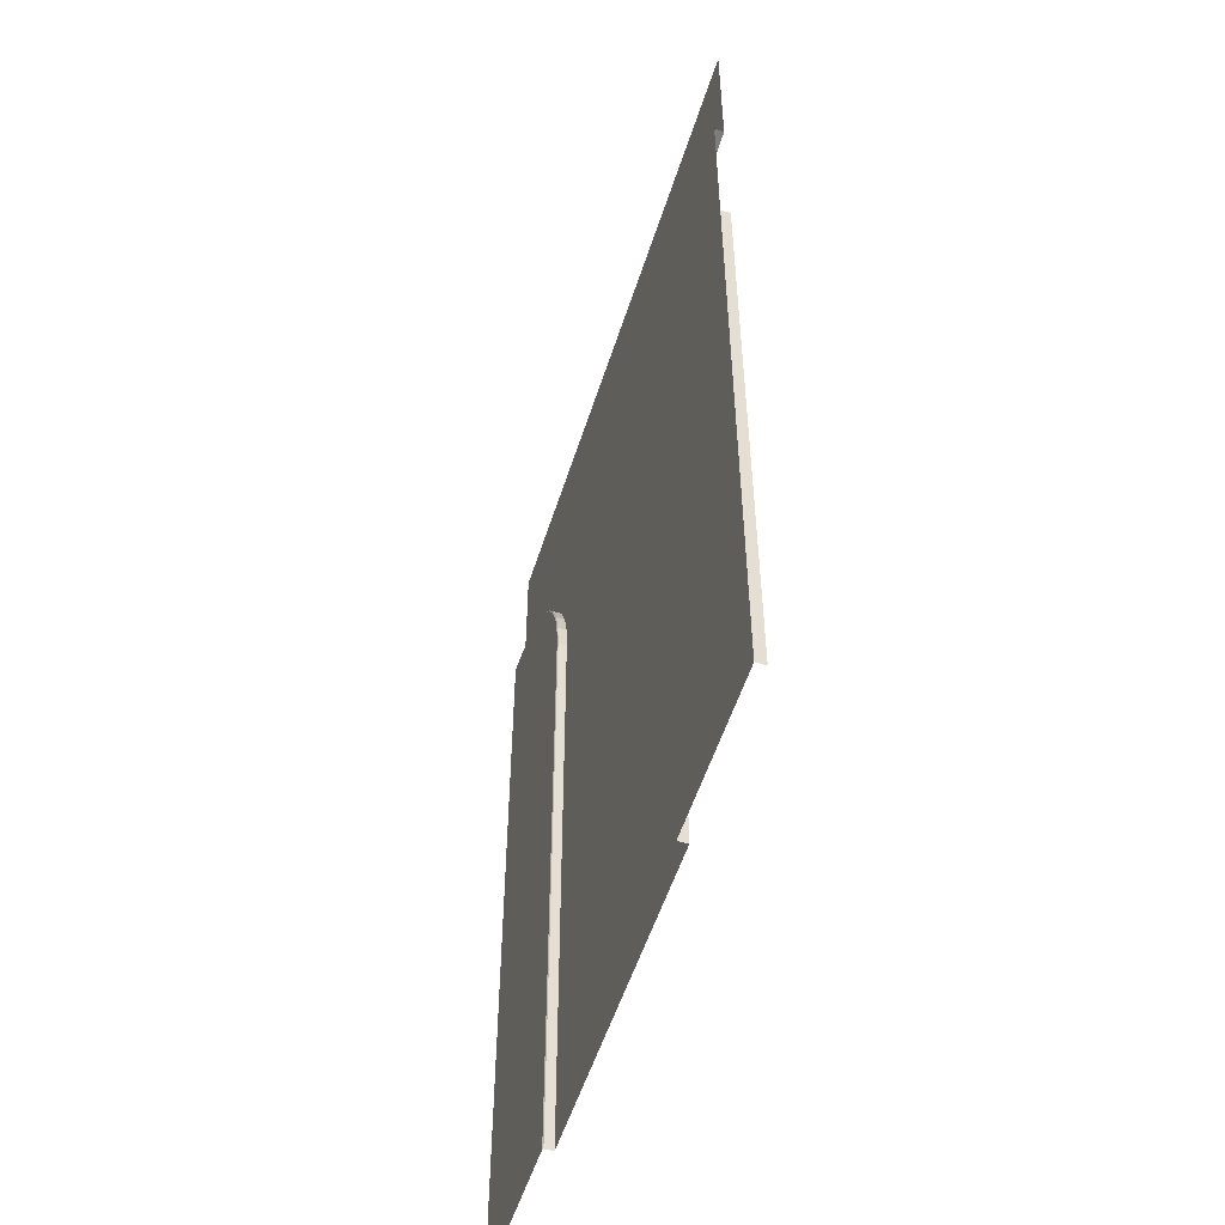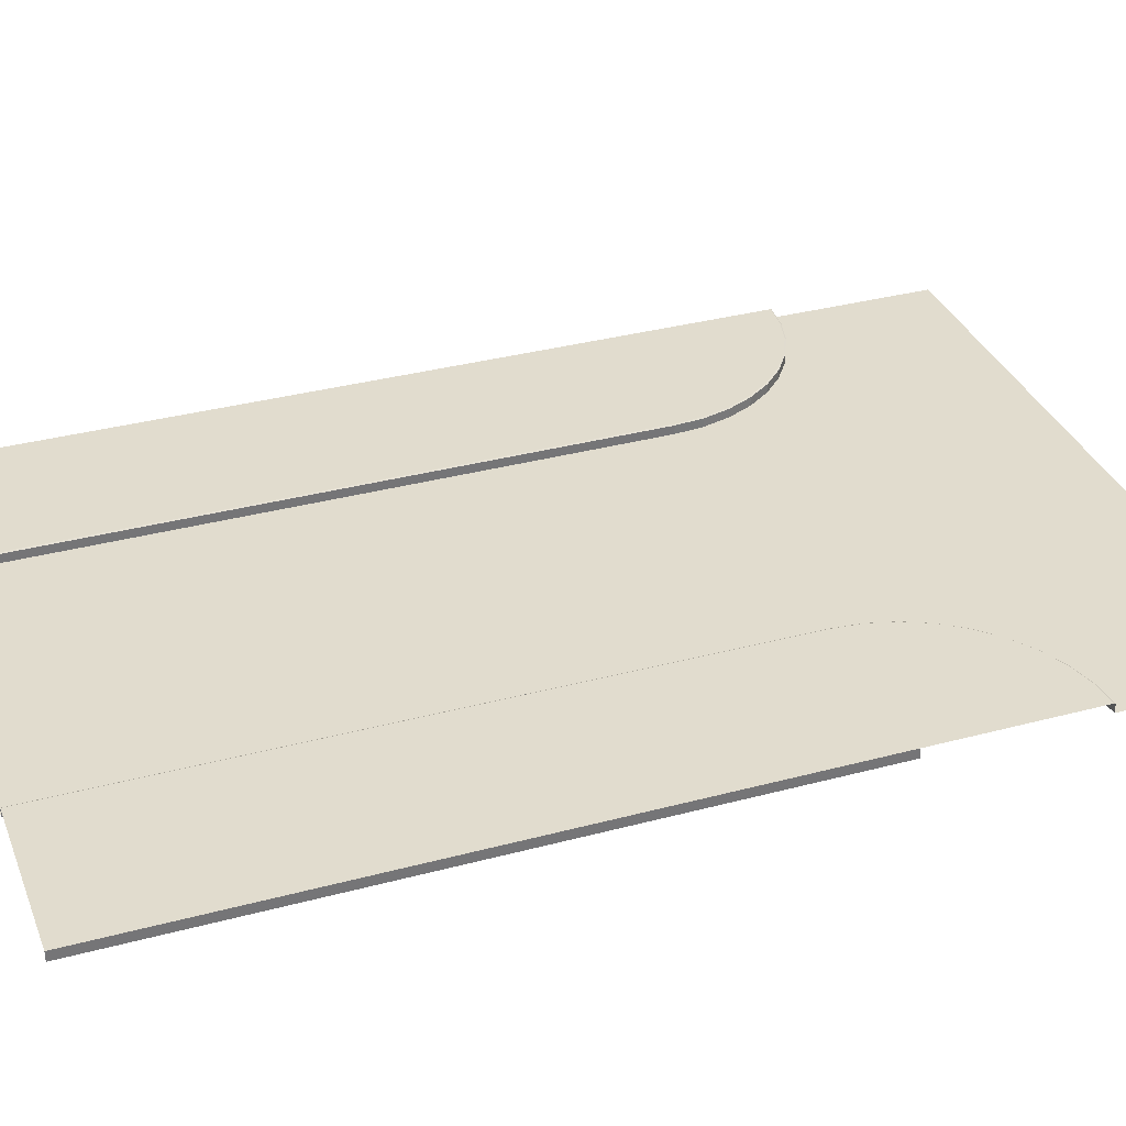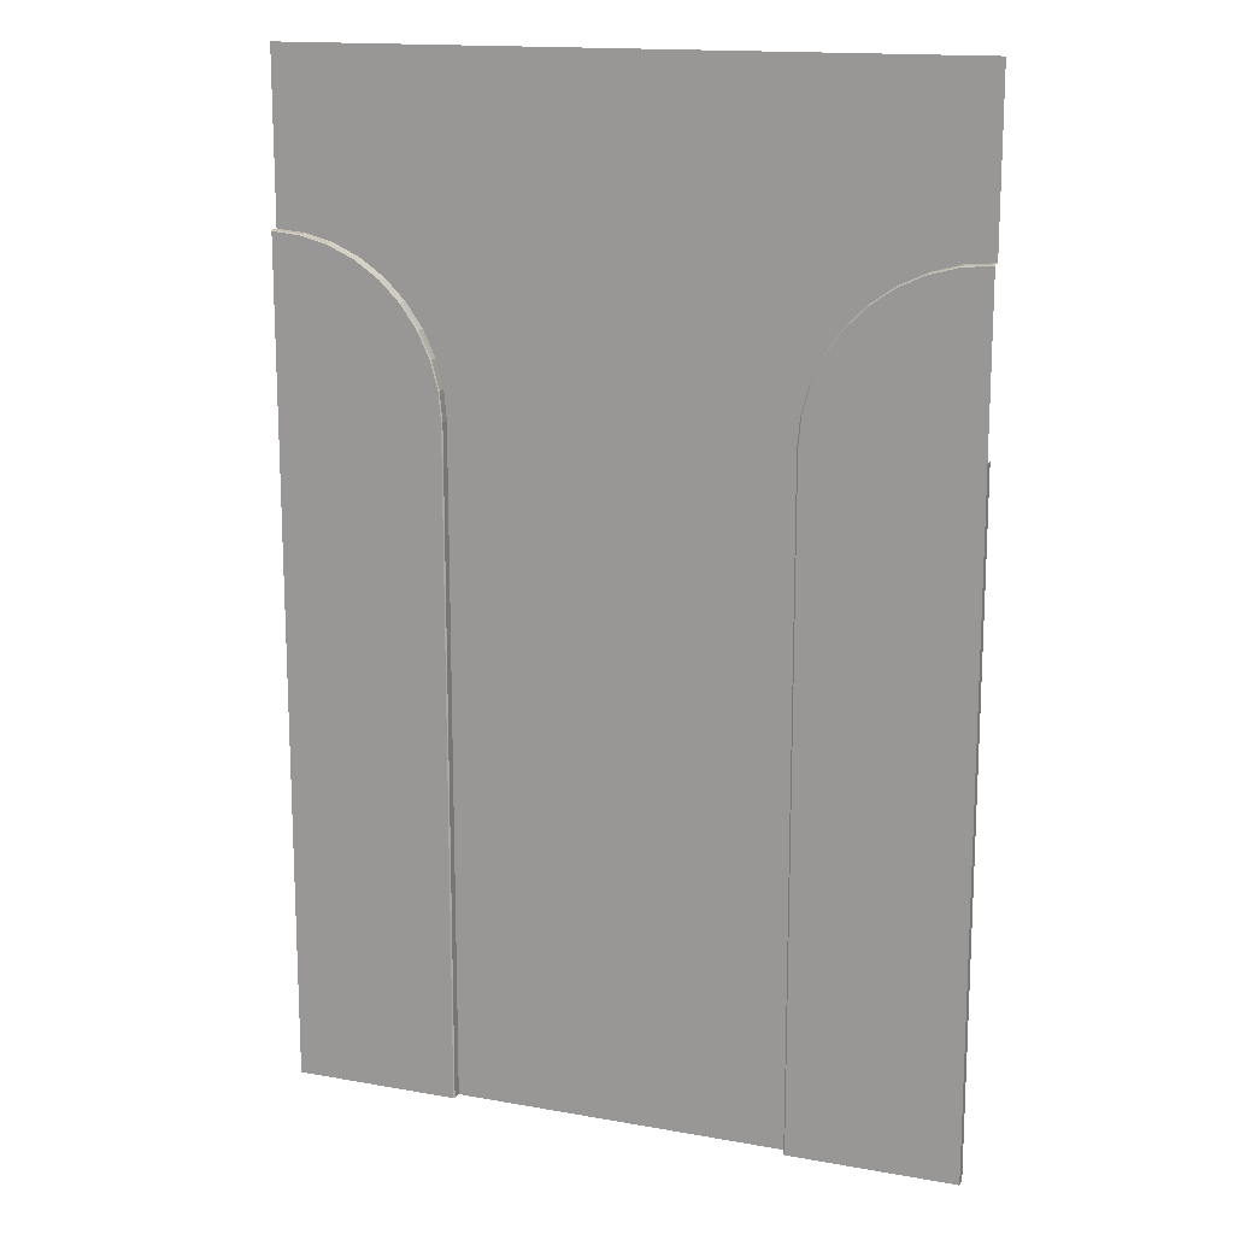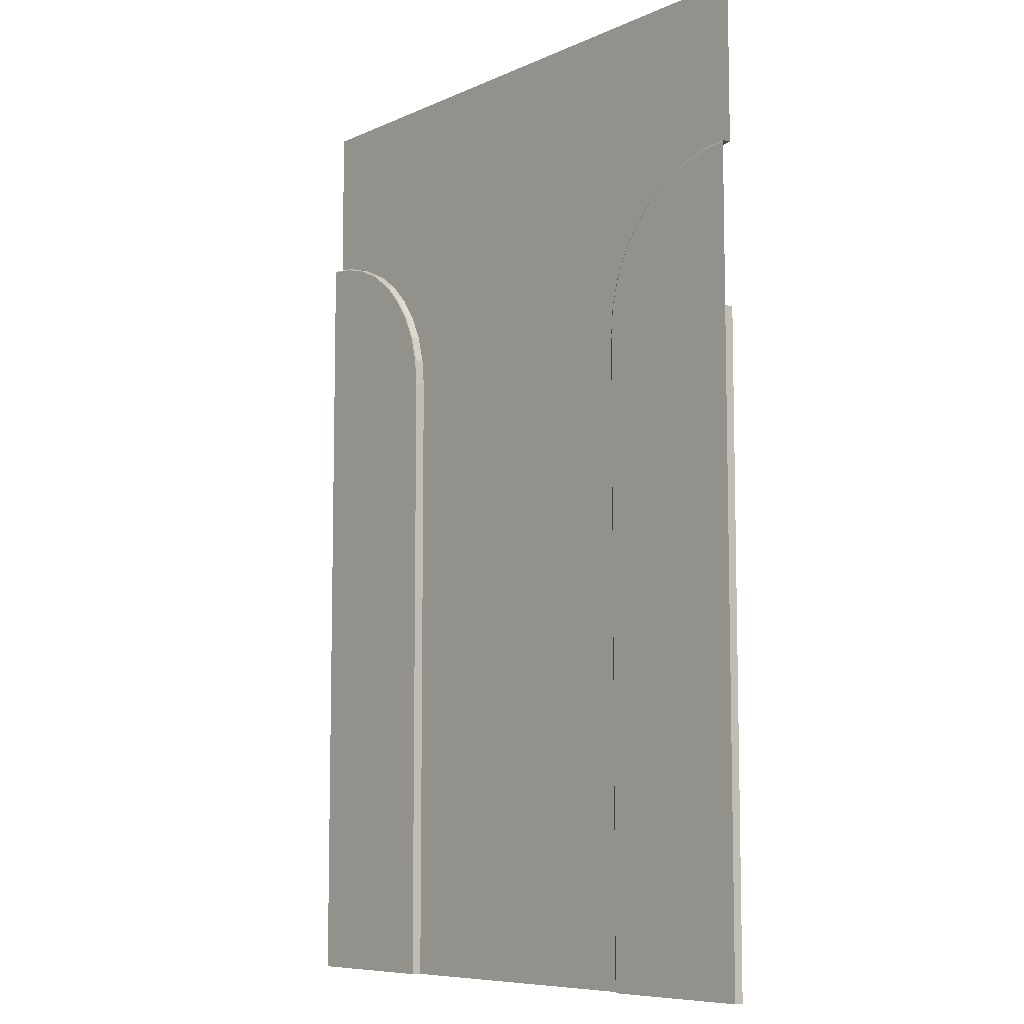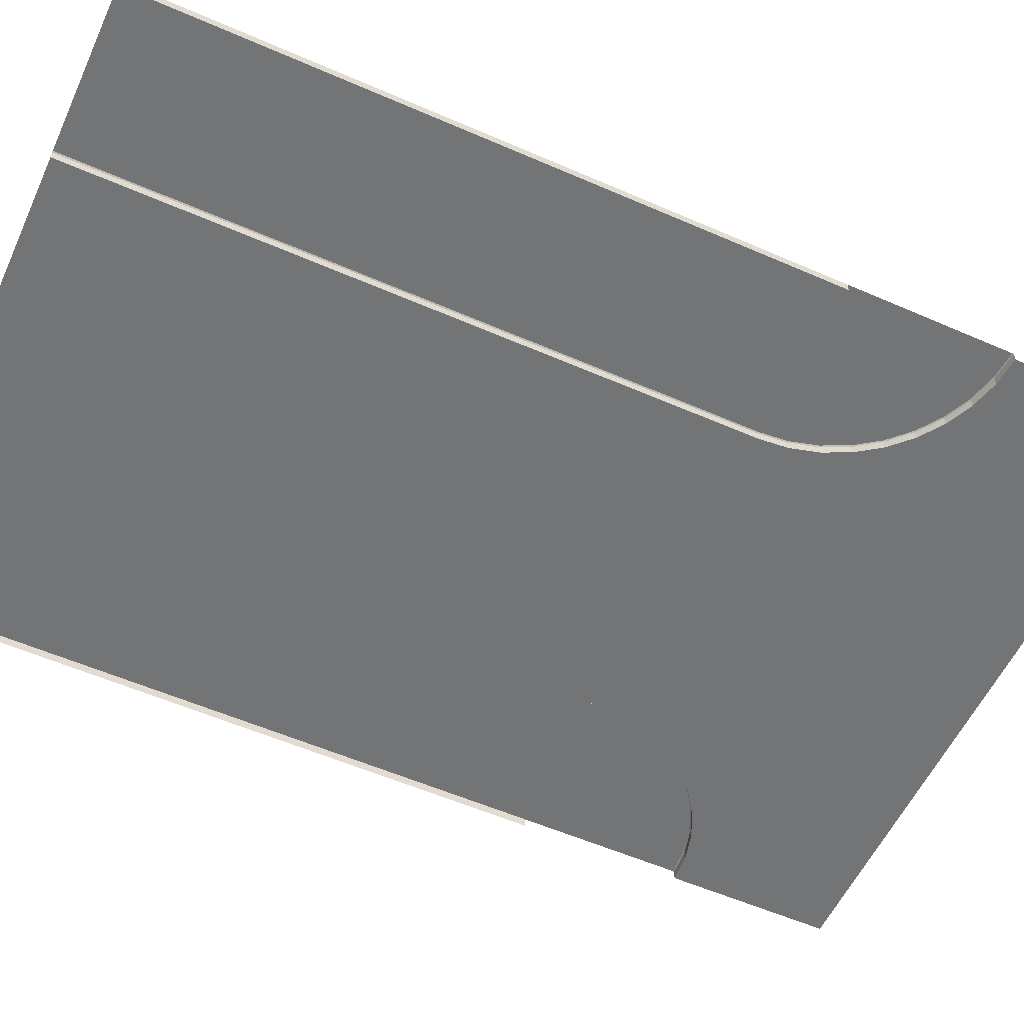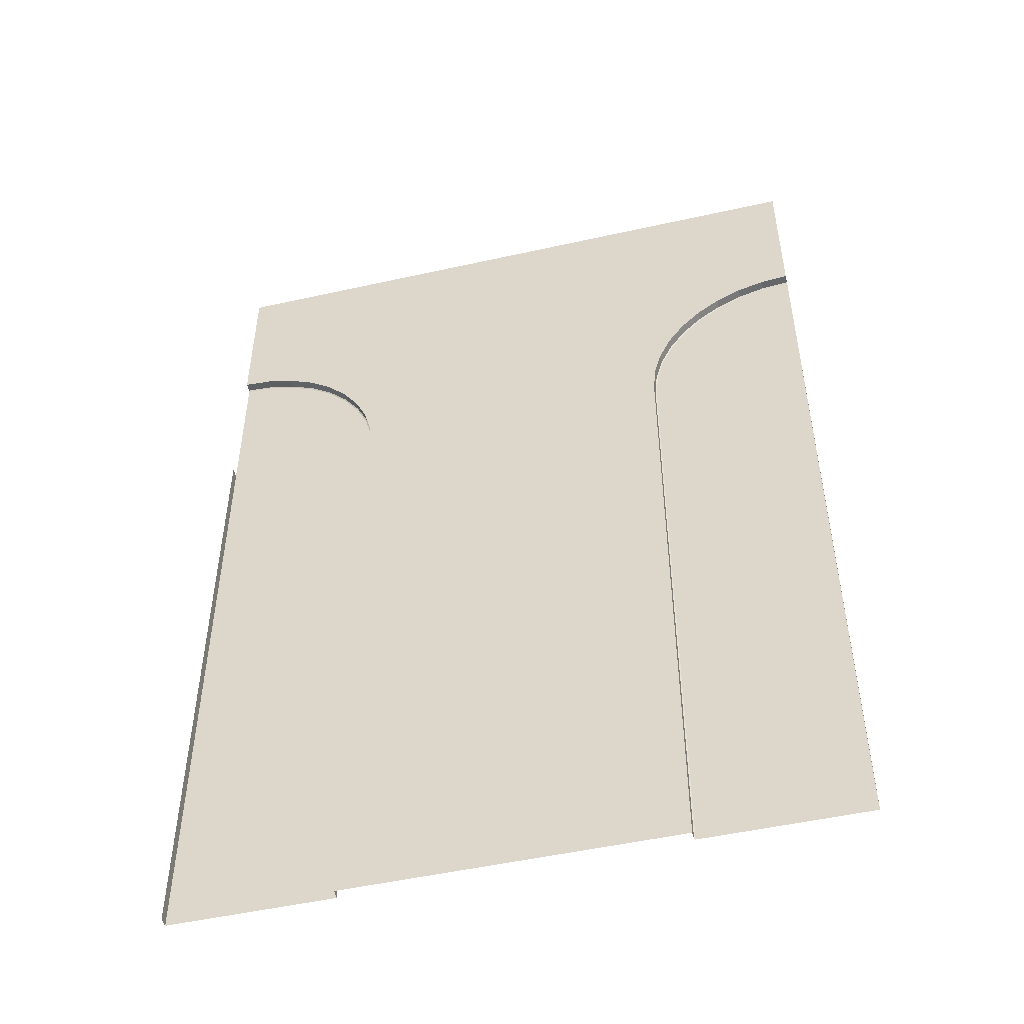
<metadata>
{"format":"obj","ext":"obj","renderer":"f3d","projection":"perspective","resolution":1024,"background":"white","views":[{"elev":-54.2,"azim":-107.5,"up":"+Z"},{"elev":34.1,"azim":-109.9,"up":"+Y"},{"elev":15.4,"azim":-159.3,"up":"+Z"},{"elev":-8.1,"azim":-129.4,"up":"+Z"},{"elev":-56.2,"azim":-114.6,"up":"+Y"},{"elev":-50.2,"azim":13.8,"up":"+Z"}]}
</metadata>
<code>
o Plane.008_Plane.019
v -57.29 0 -65.96
v -57.29 0 -89.96
v -63.29 0 -65.96
v -63.29 0 -89.96
v -57.29 0.3524 -65.96
v -57.29 0.3524 -89.96
v -62.92 0.3524 -65.96
v -62.92 0.3524 -89.96
v -63.24 0.3524 -65.96
v -63.29 0.3246 -65.96
v -63.29 0.3246 -89.96
v -63.24 0.3524 -89.96
v -57.29 0 -65.96
v -69.11 0 -63.88
v -63.2 0 -64.92
v -57.29 0.3524 -65.96
v -62.83 0.3524 -64.99
v -63.15 0.3524 -64.93
v -63.2 0.3246 -64.92
v -57.29 0 -65.96
v -68.57 0 -61.86
v -62.93 0 -63.91
v -57.29 0.3524 -65.96
v -62.58 0.3524 -64.04
v -62.89 0.3524 -63.93
v -62.93 0.3246 -63.91
v -57.29 0 -65.96
v -67.68 0 -59.96
v -62.49 0 -62.96
v -57.29 0.3524 -65.96
v -62.16 0.3524 -63.15
v -62.45 0.3524 -62.99
v -62.49 0.3246 -62.96
v -57.29 0 -65.96
v -66.48 0 -58.25
v -61.89 0 -62.11
v -57.29 0.3524 -65.96
v -61.6 0.3524 -62.35
v -61.85 0.3524 -62.14
v -61.89 0.3246 -62.11
v -57.29 0 -65.96
v -65 0 -56.77
v -61.15 0 -61.37
v -57.29 0.3524 -65.96
v -60.91 0.3524 -61.65
v -61.12 0.3524 -61.4
v -61.15 0.3246 -61.37
v -57.29 0 -65.96
v -63.29 0 -55.57
v -60.29 0 -60.77
v -57.29 0.3524 -65.96
v -60.1 0.3524 -61.09
v -60.27 0.3524 -60.81
v -60.29 0.3246 -60.77
v -57.29 0 -65.96
v -61.39 0 -54.69
v -59.34 0 -60.32
v -57.29 0.3524 -65.96
v -59.21 0.3524 -60.68
v -59.33 0.3524 -60.37
v -59.34 0.3246 -60.32
v -57.29 0 -65.96
v -59.37 0 -54.14
v -58.33 0 -60.05
v -57.29 0.3524 -65.96
v -58.27 0.3524 -60.42
v -58.32 0.3524 -60.1
v -58.33 0.3246 -60.05
v -57.29 0 -65.96
v -57.29 0 -53.96
v -57.29 0 -59.96
v -57.29 0.3524 -65.96
v -57.29 0.3524 -60.34
v -57.29 0.3524 -60.01
v -57.29 0.3246 -59.96
v -81.29 0 -65.96
v -81.29 0 -89.96
v -69.29 0 -65.96
v -69.29 0 -89.96
v -75.29 0 -65.96
v -75.29 0 -89.96
v -81.29 0.3524 -65.96
v -81.29 0.3524 -89.96
v -75.67 0.3524 -65.96
v -75.67 0.3524 -89.96
v -75.34 0.3524 -65.96
v -75.29 0.3246 -65.96
v -75.29 0.3246 -89.96
v -75.34 0.3524 -89.96
v -81.29 0 -65.96
v -69.47 0 -63.88
v -75.38 0 -64.92
v -81.29 0.3524 -65.96
v -75.75 0.3524 -64.99
v -75.43 0.3524 -64.93
v -75.38 0.3246 -64.92
v -81.29 0 -65.96
v -70.01 0 -61.86
v -75.65 0 -63.91
v -81.29 0.3524 -65.96
v -76 0.3524 -64.04
v -75.7 0.3524 -63.93
v -75.65 0.3246 -63.91
v -81.29 0 -65.96
v -70.9 0 -59.96
v -76.1 0 -62.96
v -81.29 0.3524 -65.96
v -76.42 0.3524 -63.15
v -76.14 0.3524 -62.99
v -76.1 0.3246 -62.96
v -81.29 0 -65.96
v -72.1 0 -58.25
v -76.7 0 -62.11
v -81.29 0.3524 -65.96
v -76.98 0.3524 -62.35
v -76.73 0.3524 -62.14
v -76.7 0.3246 -62.11
v -81.29 0 -65.96
v -73.58 0 -56.77
v -77.43 0 -61.37
v -81.29 0.3524 -65.96
v -77.68 0.3524 -61.65
v -77.46 0.3524 -61.4
v -77.43 0.3246 -61.37
v -81.29 0 -65.96
v -75.29 0 -55.57
v -78.29 0 -60.77
v -81.29 0.3524 -65.96
v -78.48 0.3524 -61.09
v -78.31 0.3524 -60.81
v -78.29 0.3246 -60.77
v -81.29 0 -65.96
v -77.19 0 -54.69
v -79.24 0 -60.32
v -81.29 0.3524 -65.96
v -79.37 0.3524 -60.68
v -79.26 0.3524 -60.37
v -79.24 0.3246 -60.32
v -81.29 0 -65.96
v -79.21 0 -54.14
v -80.25 0 -60.05
v -81.29 0.3524 -65.96
v -80.32 0.3524 -60.42
v -80.26 0.3524 -60.1
v -80.25 0.3246 -60.05
v -81.29 0 -65.96
v -81.29 0 -53.96
v -81.29 0 -59.96
v -81.29 0.3524 -65.96
v -81.29 0.3524 -60.34
v -81.29 0.3524 -60.01
v -81.29 0.3246 -59.96
f 9 12 11 10
f 9 10 19 18
f 18 19 26 25
f 25 26 33 32
f 32 33 40 39
f 39 40 47 46
f 46 47 54 53
f 53 54 61 60
f 60 61 68 67
f 67 68 75 74
f 86 87 88 89
f 86 95 96 87
f 95 102 103 96
f 102 109 110 103
f 109 116 117 110
f 116 123 124 117
f 123 130 131 124
f 130 137 138 131
f 137 144 145 138
f 144 151 152 145
f 4 3 10 11
f 9 7 8 12
f 7 9 18 17
f 10 3 15 19
f 19 15 22 26
f 17 18 25 24
f 24 25 32 31
f 26 22 29 33
f 31 32 39 38
f 33 29 36 40
f 40 36 43 47
f 38 39 46 45
f 45 46 53 52
f 47 43 50 54
f 54 50 57 61
f 52 53 60 59
f 61 57 64 68
f 59 60 67 66
f 66 67 74 73
f 68 64 71 75
f 81 88 87 80
f 86 89 85 84
f 84 94 95 86
f 87 96 92 80
f 96 103 99 92
f 94 101 102 95
f 101 108 109 102
f 103 110 106 99
f 108 115 116 109
f 110 117 113 106
f 117 124 120 113
f 115 122 123 116
f 122 129 130 123
f 124 131 127 120
f 131 138 134 127
f 129 136 137 130
f 138 145 141 134
f 136 143 144 137
f 143 150 151 144
f 145 152 148 141
f 7 5 6 8
f 5 7 17 16
f 16 17 24 23
f 23 24 31 30
f 30 31 38 37
f 37 38 45 44
f 44 45 52 51
f 51 52 59 58
f 58 59 66 65
f 65 66 73 72
f 84 85 83 82
f 82 93 94 84
f 93 100 101 94
f 100 107 108 101
f 107 114 115 108
f 114 121 122 115
f 121 128 129 122
f 128 135 136 129
f 135 142 143 136
f 142 149 150 143
f 78 3 4 79
f 3 78 14 15
f 15 14 21 22
f 22 21 28 29
f 29 28 35 36
f 36 35 42 43
f 43 42 49 50
f 50 49 56 57
f 57 56 63 64
f 64 63 70 71
f 78 79 81 80
f 80 92 91 78
f 92 99 98 91
f 99 106 105 98
f 106 113 112 105
f 113 120 119 112
f 120 127 126 119
f 127 134 133 126
f 134 141 140 133
f 141 148 147 140
f 78 91 14
f 14 91 98 21
f 21 98 105 28
f 28 105 112 35
f 35 112 119 42
f 42 119 126 49
f 49 126 133 56
f 56 133 140 63
f 63 140 147 70
f 1 2 6 5
f 1 5 16 13
f 13 16 23 20
f 20 23 30 27
f 27 30 37 34
f 34 37 44 41
f 41 44 51 48
f 48 51 58 55
f 55 58 65 62
f 62 65 72 69
f 76 82 83 77
f 76 90 93 82
f 90 97 100 93
f 97 104 107 100
f 104 111 114 107
f 111 118 121 114
f 118 125 128 121
f 125 132 135 128
f 132 139 142 135
f 139 146 149 142

</code>
